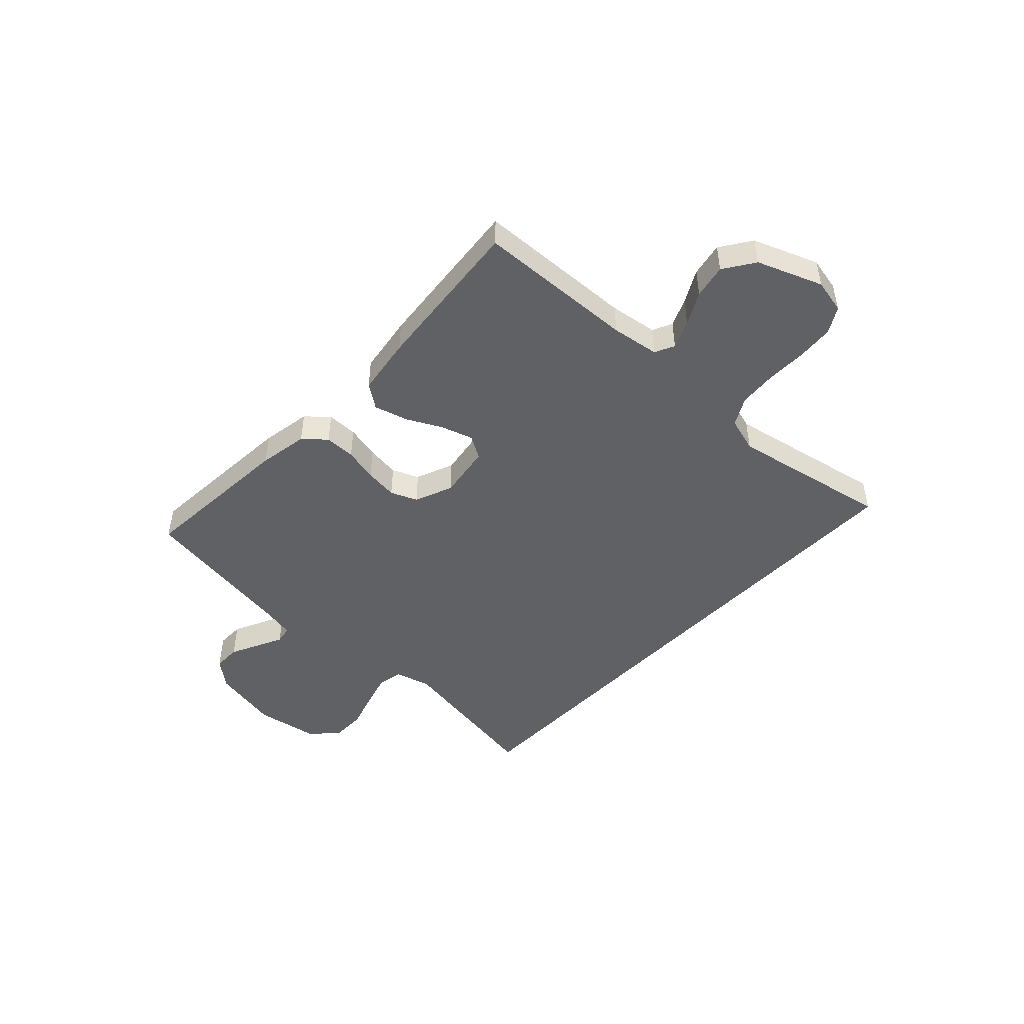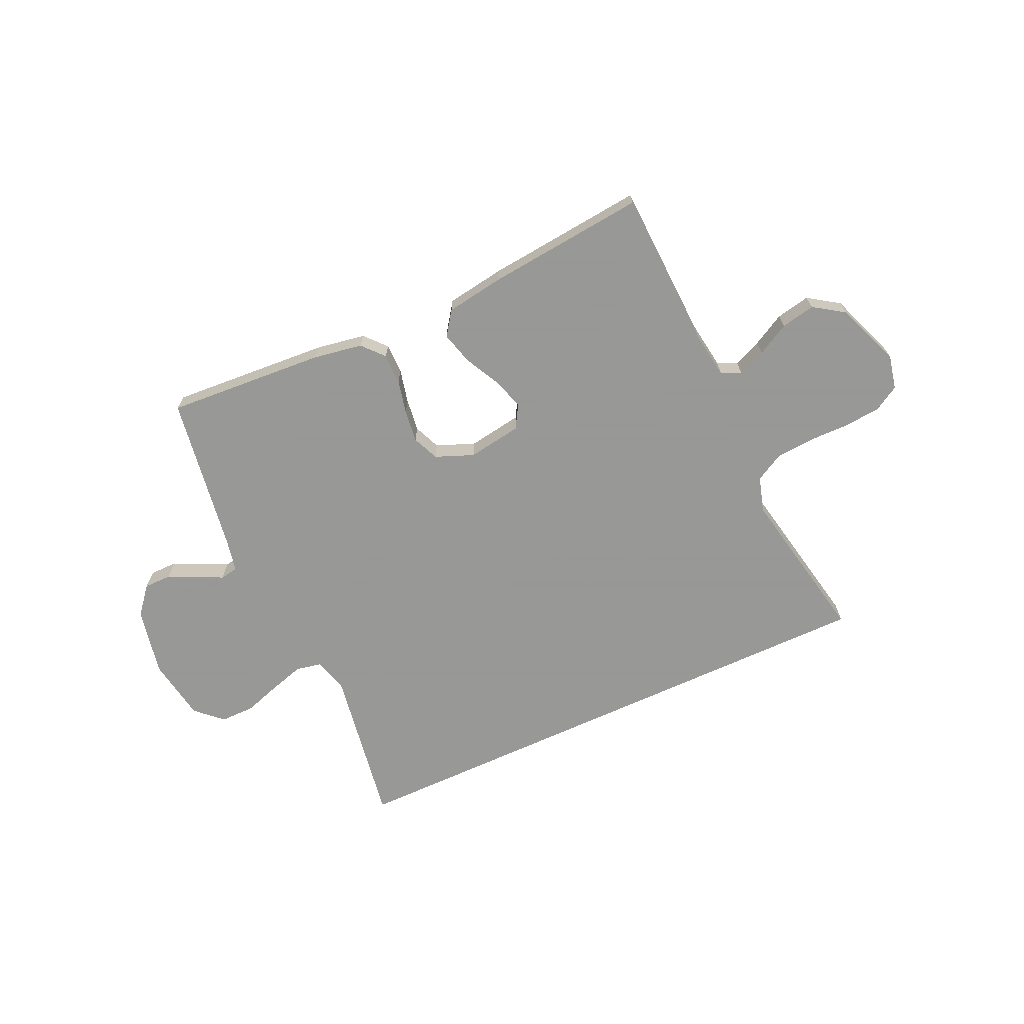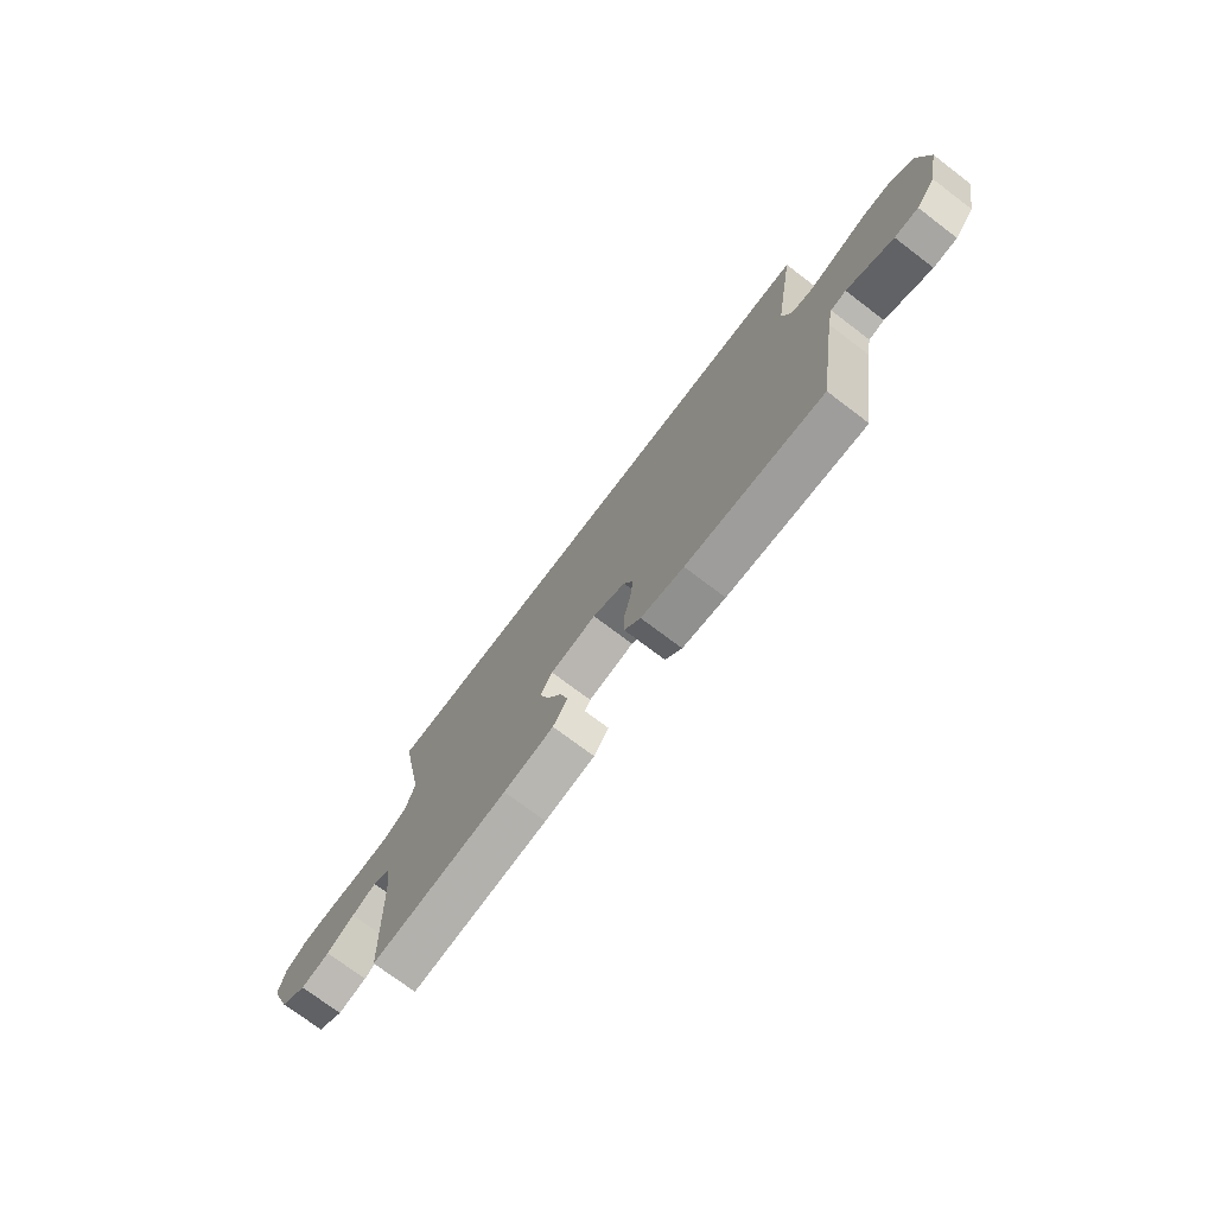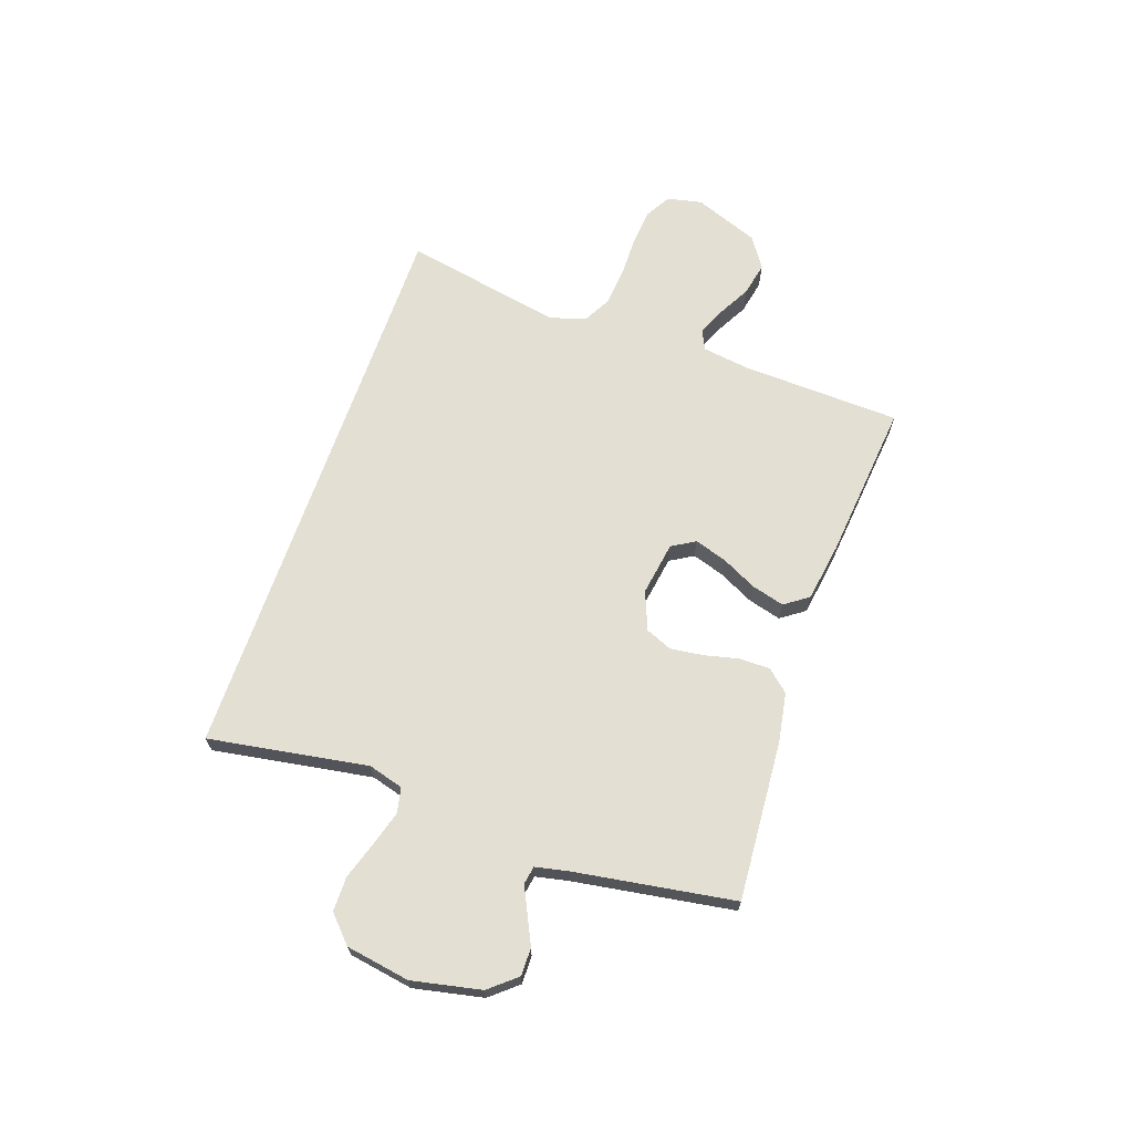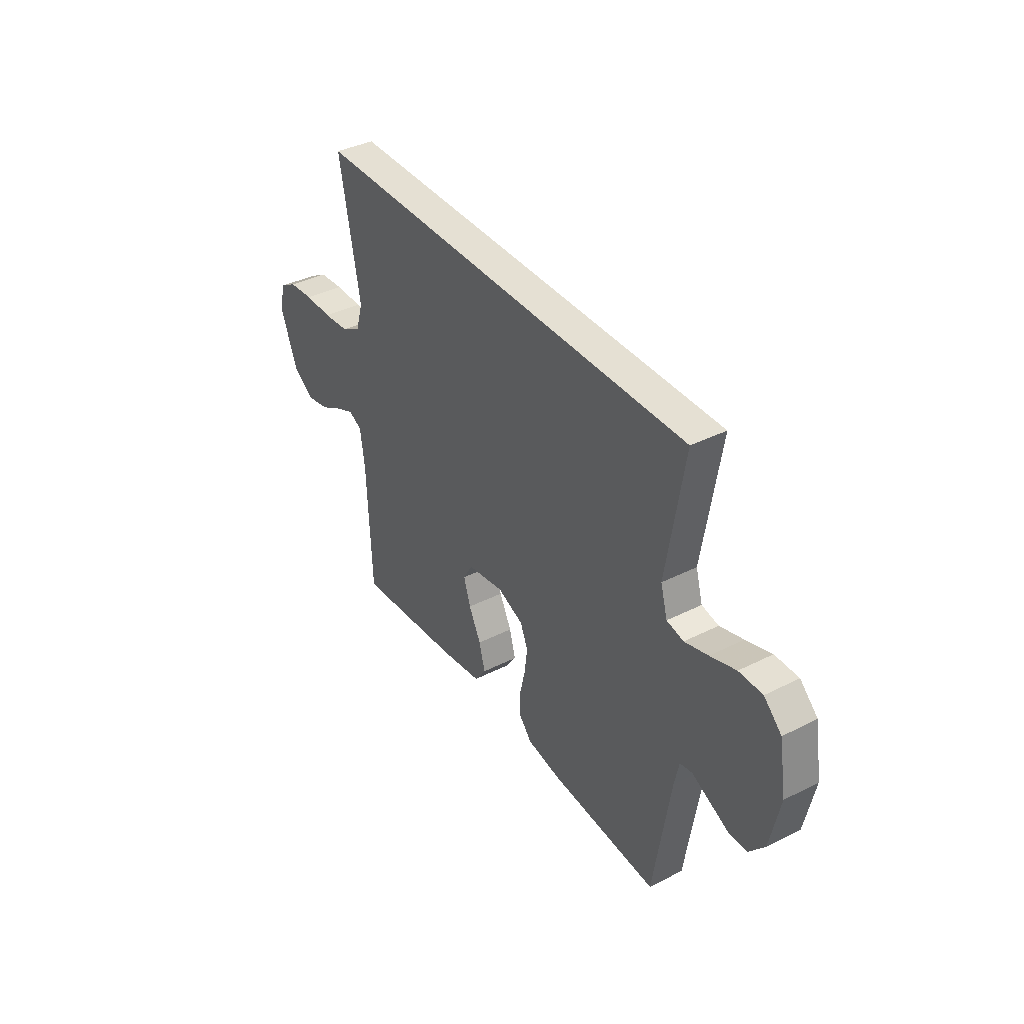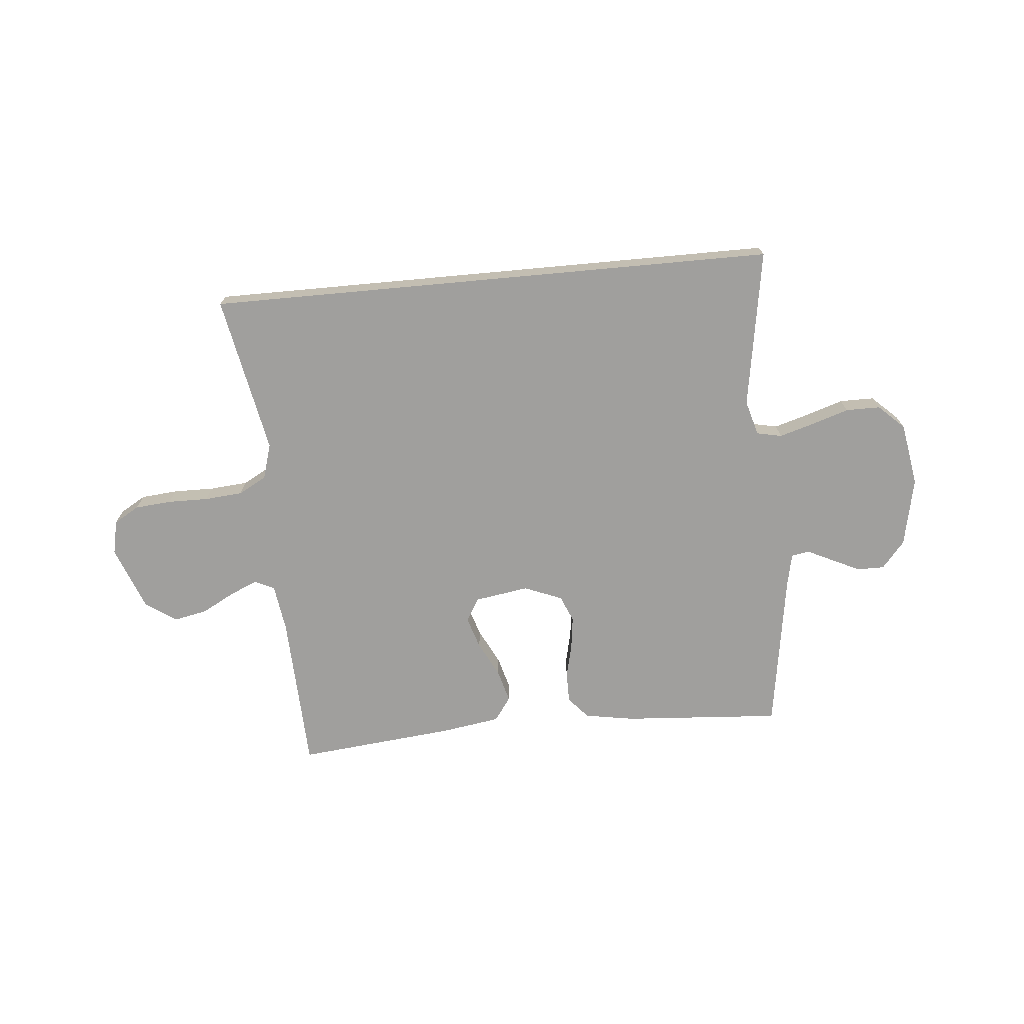
<metadata>
{"format":"obj","ext":"obj","renderer":"f3d","projection":"perspective","resolution":1024,"background":"white","views":[{"elev":-47.1,"azim":-133.3,"up":"+Y"},{"elev":-68.4,"azim":-155.3,"up":"+Y"},{"elev":-74.2,"azim":52.9,"up":"+Z"},{"elev":67.1,"azim":109.1,"up":"+Y"},{"elev":38.1,"azim":57.4,"up":"+Z"},{"elev":-71.4,"azim":5.3,"up":"+Y"}]}
</metadata>
<code>
v -0.5 0.07 -0.5
v -0.512 0.07 -0.2
v -0.525 0.07 -0.11
v -0.562 0.07 -0.092
v -0.615 0.07 -0.115
v -0.676 0.07 -0.148
v -0.74 0.07 -0.161
v -0.798 0.07 -0.122
v -0.845 0.07 0
v -0.831 0.07 0.065
v -0.783 0.07 0.093
v -0.714 0.07 0.099
v -0.637 0.07 0.098
v -0.565 0.07 0.104
v -0.512 0.07 0.133
v -0.492 0.07 0.2
v -0.55 0.07 0.5
v 0.531 0.07 0.5
v 0.482 0.07 0.2
v 0.501 0.07 0.134
v 0.548 0.07 0.124
v 0.613 0.07 0.143
v 0.684 0.07 0.166
v 0.749 0.07 0.166
v 0.798 0.07 0.12
v 0.818 0.07 0
v 0.791 0.07 -0.13
v 0.748 0.07 -0.181
v 0.696 0.07 -0.181
v 0.642 0.07 -0.155
v 0.594 0.07 -0.132
v 0.56 0.07 -0.138
v 0.547 0.07 -0.2
v 0.5 0.07 -0.5
v 0.2 0.07 -0.479
v 0.106 0.07 -0.463
v 0.07 0.07 -0.422
v 0.07 0.07 -0.364
v 0.085 0.07 -0.3
v 0.093 0.07 -0.238
v 0.072 0.07 -0.188
v 0 0.07 -0.159
v -0.102 0.07 -0.175
v -0.128 0.07 -0.219
v -0.109 0.07 -0.279
v -0.075 0.07 -0.346
v -0.058 0.07 -0.408
v -0.09 0.07 -0.453
v -0.2 0.07 -0.47
v -0.5 0 -0.5
v -0.512 0 -0.2
v -0.525 0 -0.11
v -0.562 0 -0.092
v -0.615 0 -0.115
v -0.676 0 -0.148
v -0.74 0 -0.161
v -0.798 0 -0.122
v -0.845 0 0
v -0.831 0 0.065
v -0.783 0 0.093
v -0.714 0 0.099
v -0.637 0 0.098
v -0.565 0 0.104
v -0.512 0 0.133
v -0.492 0 0.2
v -0.55 0 0.5
v 0.531 0 0.5
v 0.482 0 0.2
v 0.501 0 0.134
v 0.548 0 0.124
v 0.613 0 0.143
v 0.684 0 0.166
v 0.749 0 0.166
v 0.798 0 0.12
v 0.818 0 0
v 0.791 0 -0.13
v 0.748 0 -0.181
v 0.696 0 -0.181
v 0.642 0 -0.155
v 0.594 0 -0.132
v 0.56 0 -0.138
v 0.547 0 -0.2
v 0.5 0 -0.5
v 0.2 0 -0.479
v 0.106 0 -0.463
v 0.07 0 -0.422
v 0.07 0 -0.364
v 0.085 0 -0.3
v 0.093 0 -0.238
v 0.072 0 -0.188
v 0 0 -0.159
v -0.102 0 -0.175
v -0.128 0 -0.219
v -0.109 0 -0.279
v -0.075 0 -0.346
v -0.058 0 -0.408
v -0.09 0 -0.453
v -0.2 0 -0.47
f 48 49 1 2
f 45 46 47 48
f 44 45 48 2
f 43 44 2 3
f 42 43 3 4
f 36 37 38 39
f 36 39 40
f 33 34 35 36
f 32 33 36 40
f 27 28 29 30
f 27 30 31
f 26 27 31
f 25 26 31 32
f 22 23 24 25
f 21 22 25 32
f 16 17 18 19
f 15 16 19 20
f 14 15 20 21
f 10 11 12 13
f 5 6 7 8
f 4 5 8 9
f 42 4 9 10
f 21 32 40 41
f 21 41 42
f 14 21 42
f 10 13 14 42
f 51 50 98 97
f 97 96 95 94
f 51 97 94 93
f 52 51 93 92
f 53 52 92 91
f 88 87 86 85
f 89 88 85
f 85 84 83 82
f 89 85 82 81
f 79 78 77 76
f 80 79 76
f 80 76 75
f 81 80 75 74
f 74 73 72 71
f 81 74 71 70
f 68 67 66 65
f 69 68 65 64
f 70 69 64 63
f 62 61 60 59
f 57 56 55 54
f 58 57 54 53
f 59 58 53 91
f 90 89 81 70
f 91 90 70
f 91 70 63
f 91 63 62 59
f 1 50 51 2
f 2 51 52 3
f 3 52 53 4
f 4 53 54 5
f 5 54 55 6
f 6 55 56 7
f 7 56 57 8
f 8 57 58 9
f 9 58 59 10
f 10 59 60 11
f 11 60 61 12
f 12 61 62 13
f 13 62 63 14
f 14 63 64 15
f 15 64 65 16
f 16 65 66 17
f 17 66 67 18
f 18 67 68 19
f 19 68 69 20
f 20 69 70 21
f 21 70 71 22
f 22 71 72 23
f 23 72 73 24
f 24 73 74 25
f 25 74 75 26
f 26 75 76 27
f 27 76 77 28
f 28 77 78 29
f 29 78 79 30
f 30 79 80 31
f 31 80 81 32
f 32 81 82 33
f 33 82 83 34
f 34 83 84 35
f 35 84 85 36
f 36 85 86 37
f 37 86 87 38
f 38 87 88 39
f 39 88 89 40
f 40 89 90 41
f 41 90 91 42
f 42 91 92 43
f 43 92 93 44
f 44 93 94 45
f 45 94 95 46
f 46 95 96 47
f 47 96 97 48
f 48 97 98 49
f 49 98 50 1

</code>
